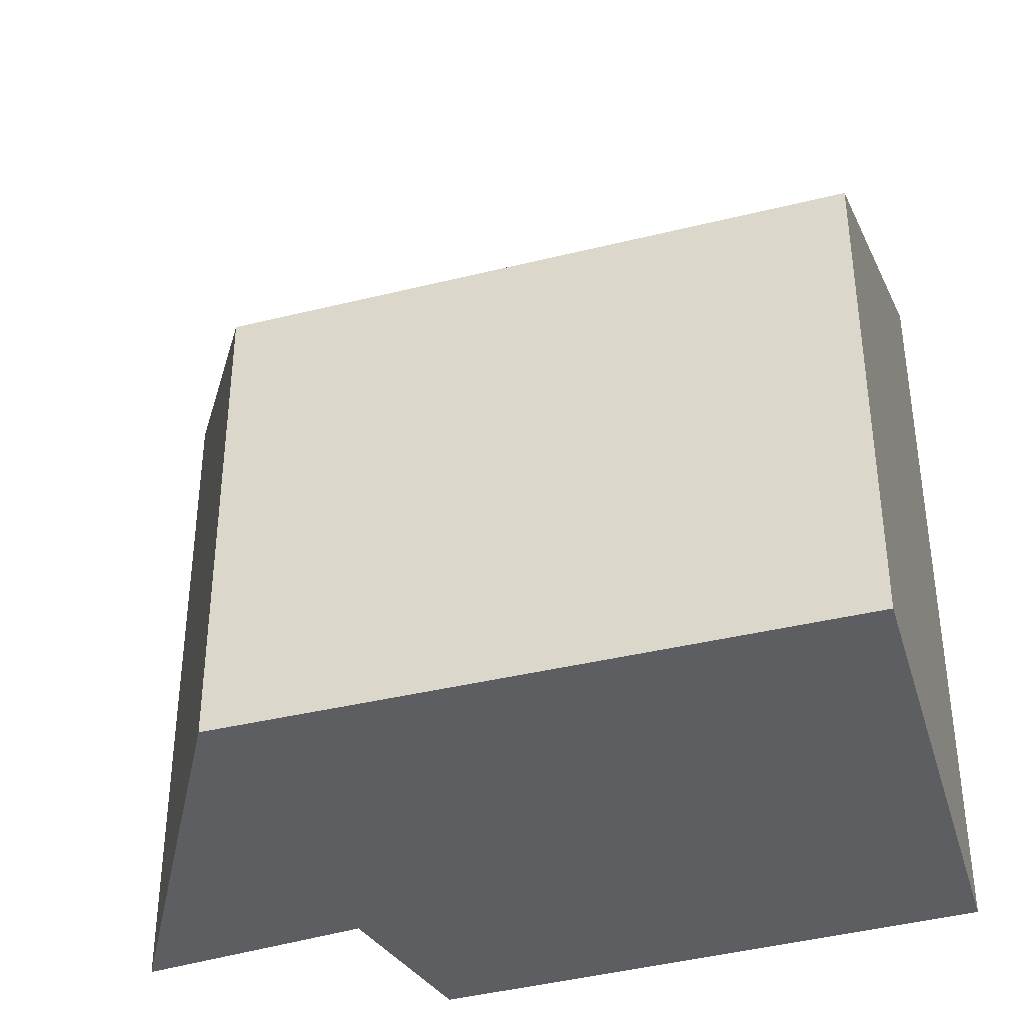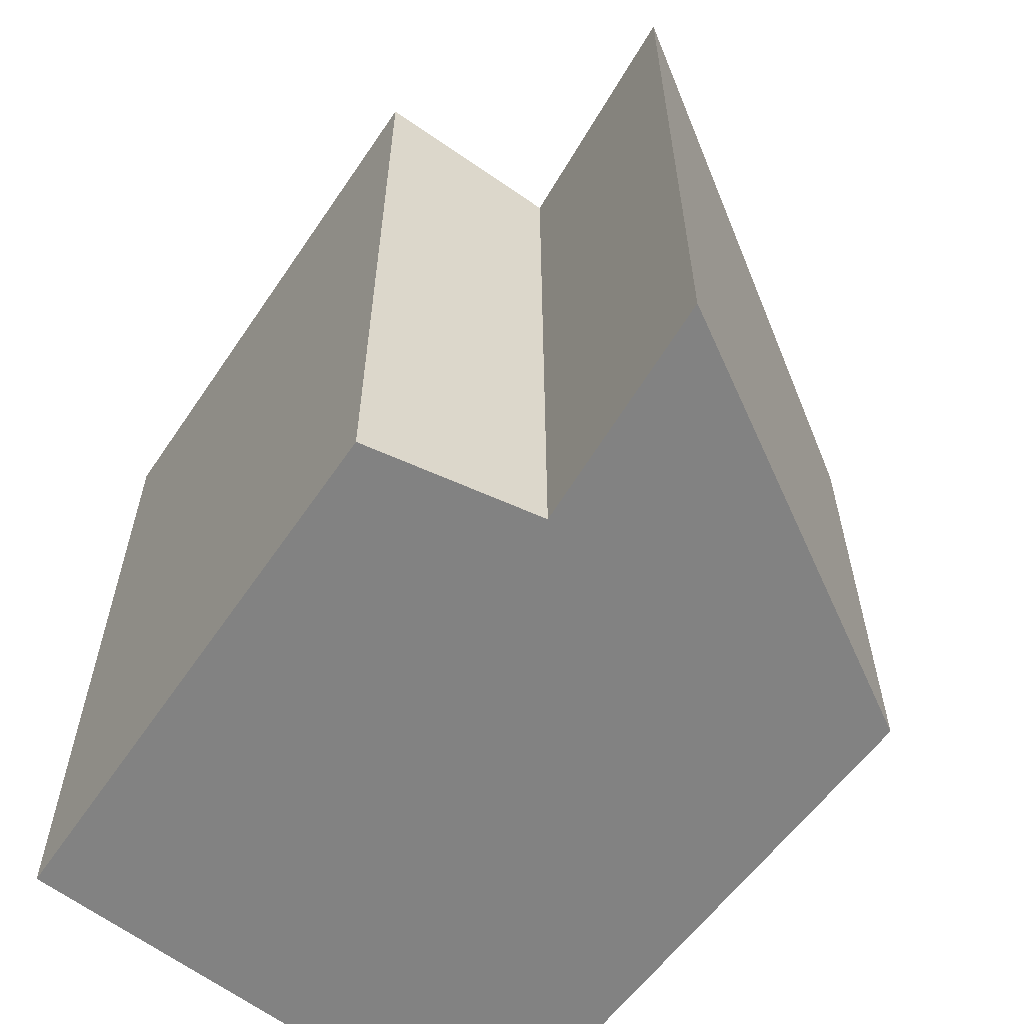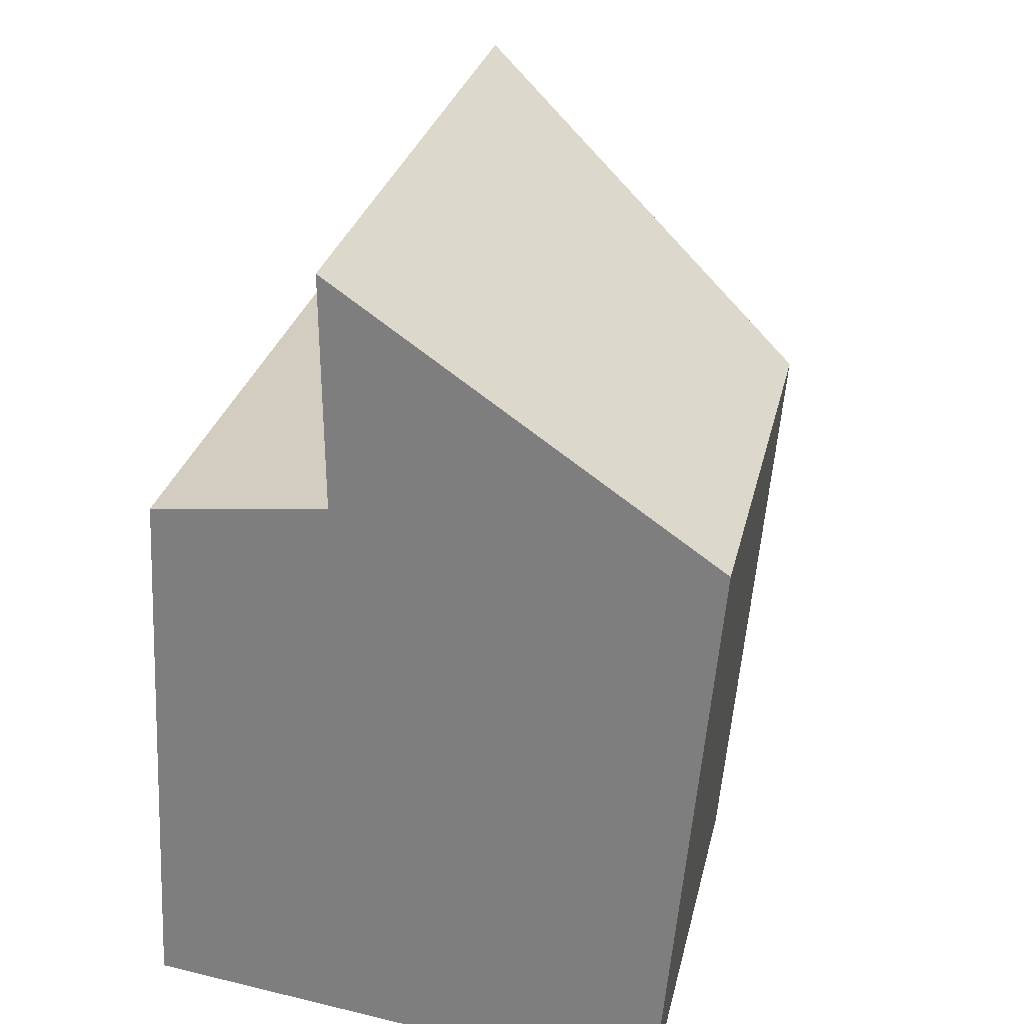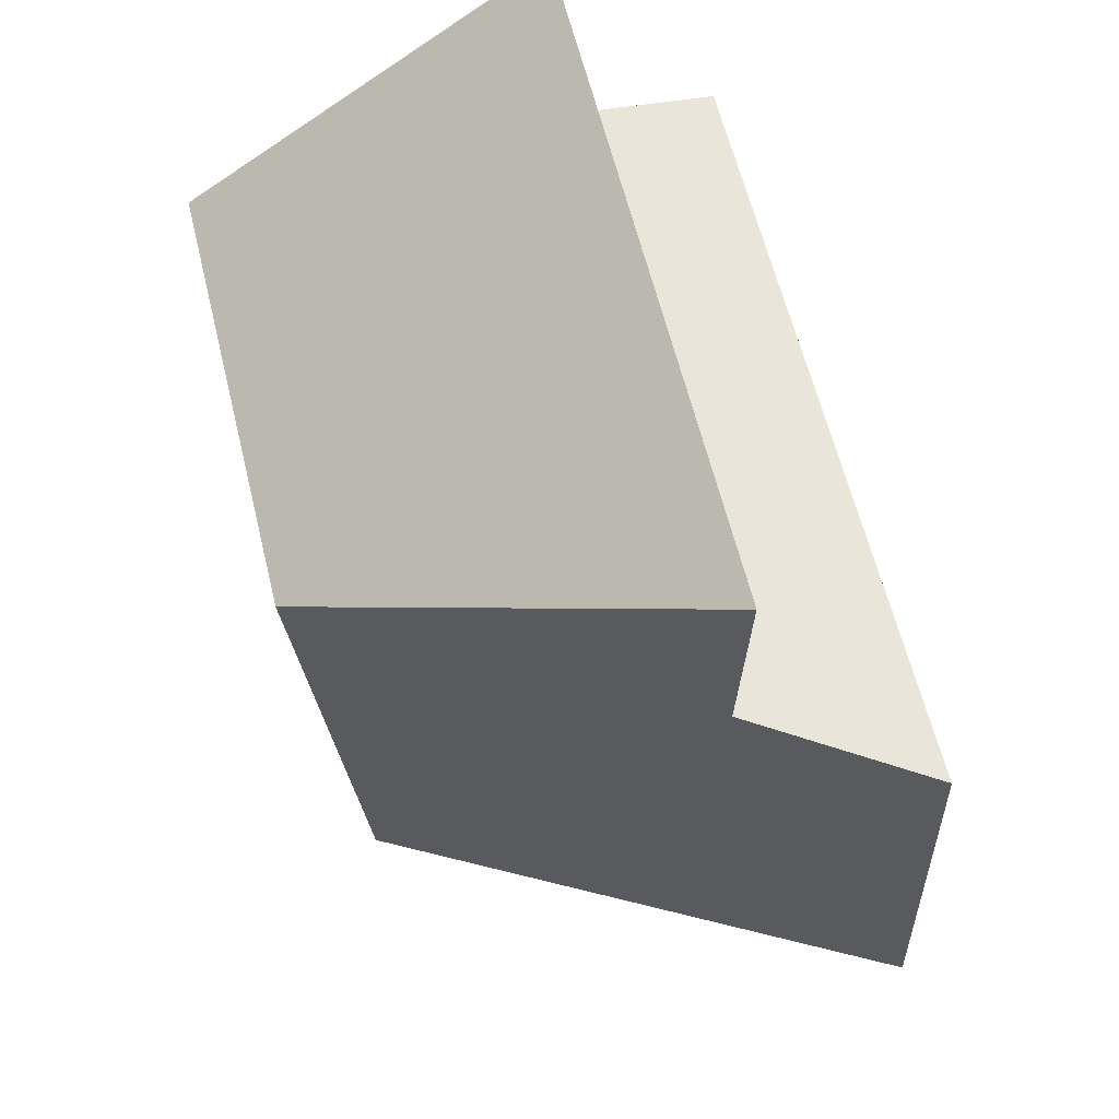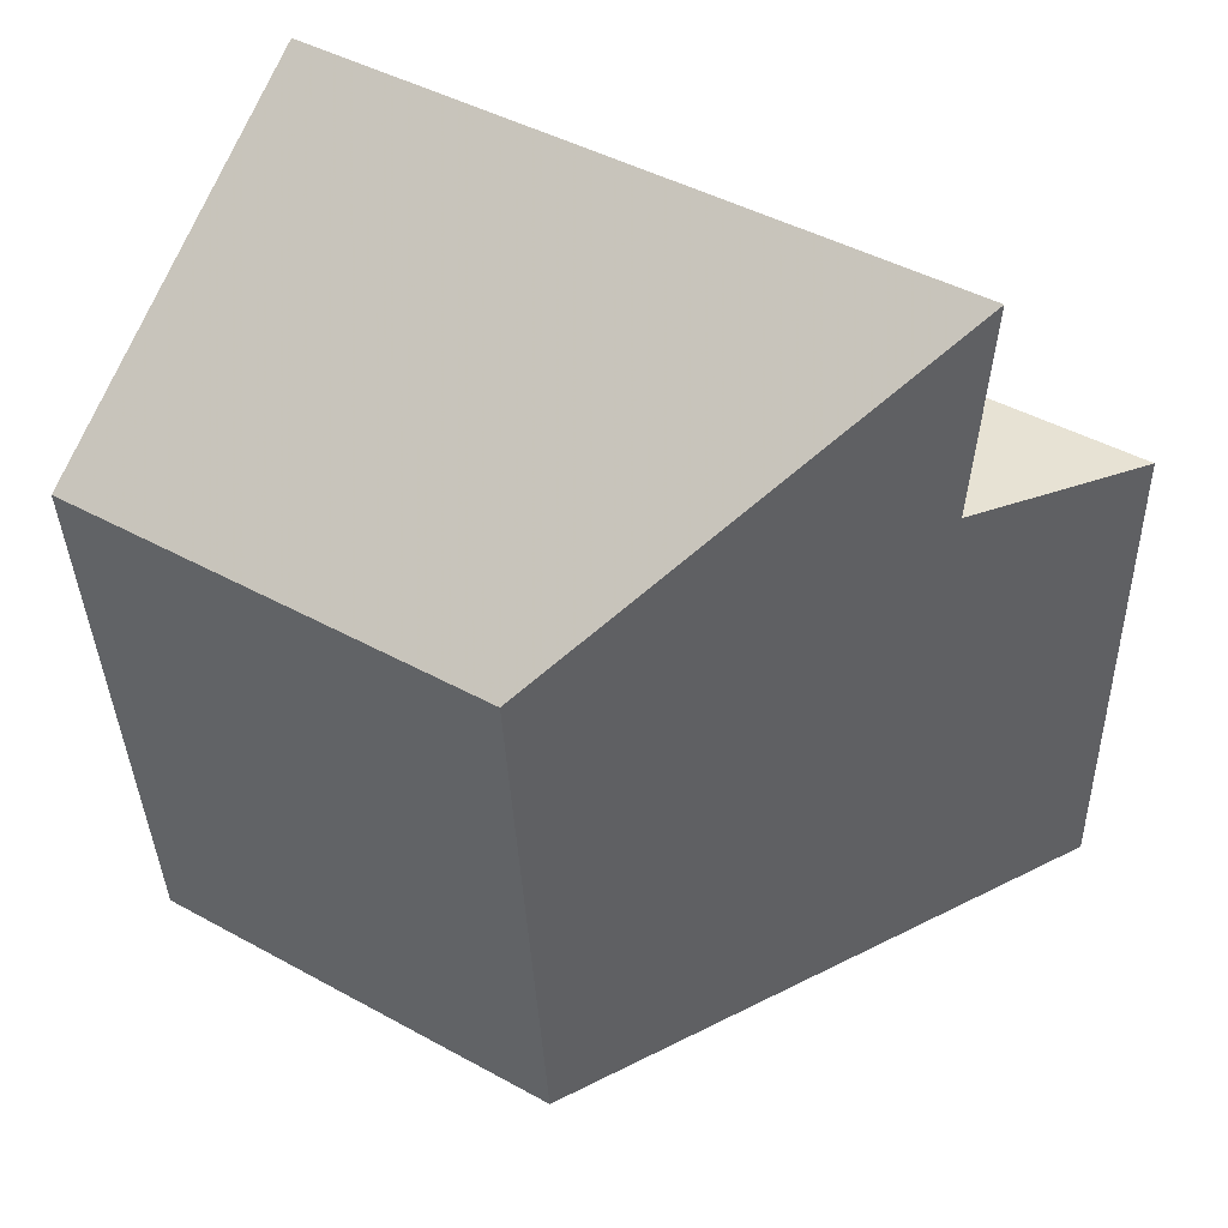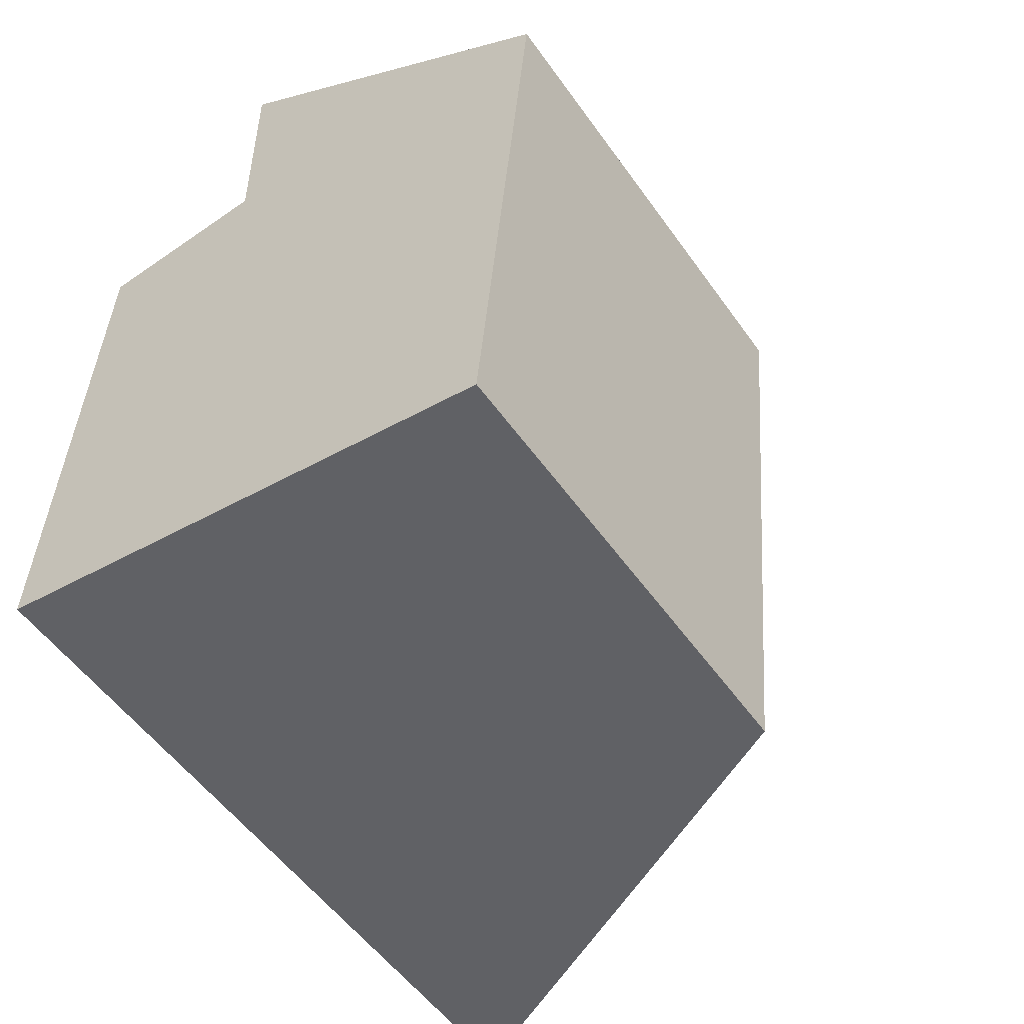
<metadata>
{"format":"obj","ext":"obj","renderer":"f3d","projection":"perspective","resolution":1024,"background":"white","views":[{"elev":-37.8,"azim":112.8,"up":"+Y"},{"elev":-60.7,"azim":-31.3,"up":"+Y"},{"elev":28.1,"azim":12.5,"up":"+Z"},{"elev":61.7,"azim":166.2,"up":"+Z"},{"elev":44.5,"azim":122.7,"up":"+Z"},{"elev":-53.0,"azim":34.3,"up":"+Z"}]}
</metadata>
<code>
v 2.427 -0.07529 -0.7859
v 2.427 -0.1545 -0.7859
v 2.427 -0.1545 -0.7592
v 2.427 -0.07377 -0.7592
v 2.427 -0.1545 -0.7859
v 2.427 -0.07529 -0.7859
v 2.407 -0.06374 -0.7882
v 2.407 -0.1545 -0.7882
v 2.404 -0.1545 -0.8511
v 2.407 -0.1545 -0.7882
v 2.407 -0.06374 -0.7882
v 2.404 -0.06519 -0.8511
v 2.404 -0.06519 -0.8511
v 2.463 -0.1004 -0.8583
v 2.463 -0.1545 -0.8583
v 2.404 -0.1545 -0.8511
v 2.427 -0.1545 -0.7859
v 2.407 -0.1545 -0.7882
v 2.404 -0.1545 -0.8511
v 2.463 -0.1545 -0.8583
v 2.427 -0.1545 -0.7592
v 2.47 -0.1545 -0.7888
v 2.47 -0.1004 -0.7888
v 2.427 -0.07377 -0.7592
v 2.427 -0.1545 -0.7592
v 2.47 -0.1545 -0.7888
v 2.404 -0.06519 -0.8511
v 2.407 -0.06374 -0.7882
v 2.427 -0.07529 -0.7859
v 2.463 -0.1004 -0.8583
v 2.47 -0.1004 -0.7888
v 2.427 -0.07377 -0.7592
v 2.463 -0.1004 -0.8583
v 2.47 -0.1004 -0.7888
v 2.47 -0.1545 -0.7888
v 2.463 -0.1545 -0.8583
f 1 2 3
f 1 3 4
f 5 6 7
f 5 7 8
f 9 10 11
f 9 11 12
f 13 14 15
f 13 15 16
f 17 18 19
f 17 19 20
f 21 17 20
f 22 21 20
f 23 24 25
f 23 25 26
f 27 28 29
f 30 27 29
f 30 29 31
f 31 29 32
f 33 34 35
f 33 35 36

</code>
